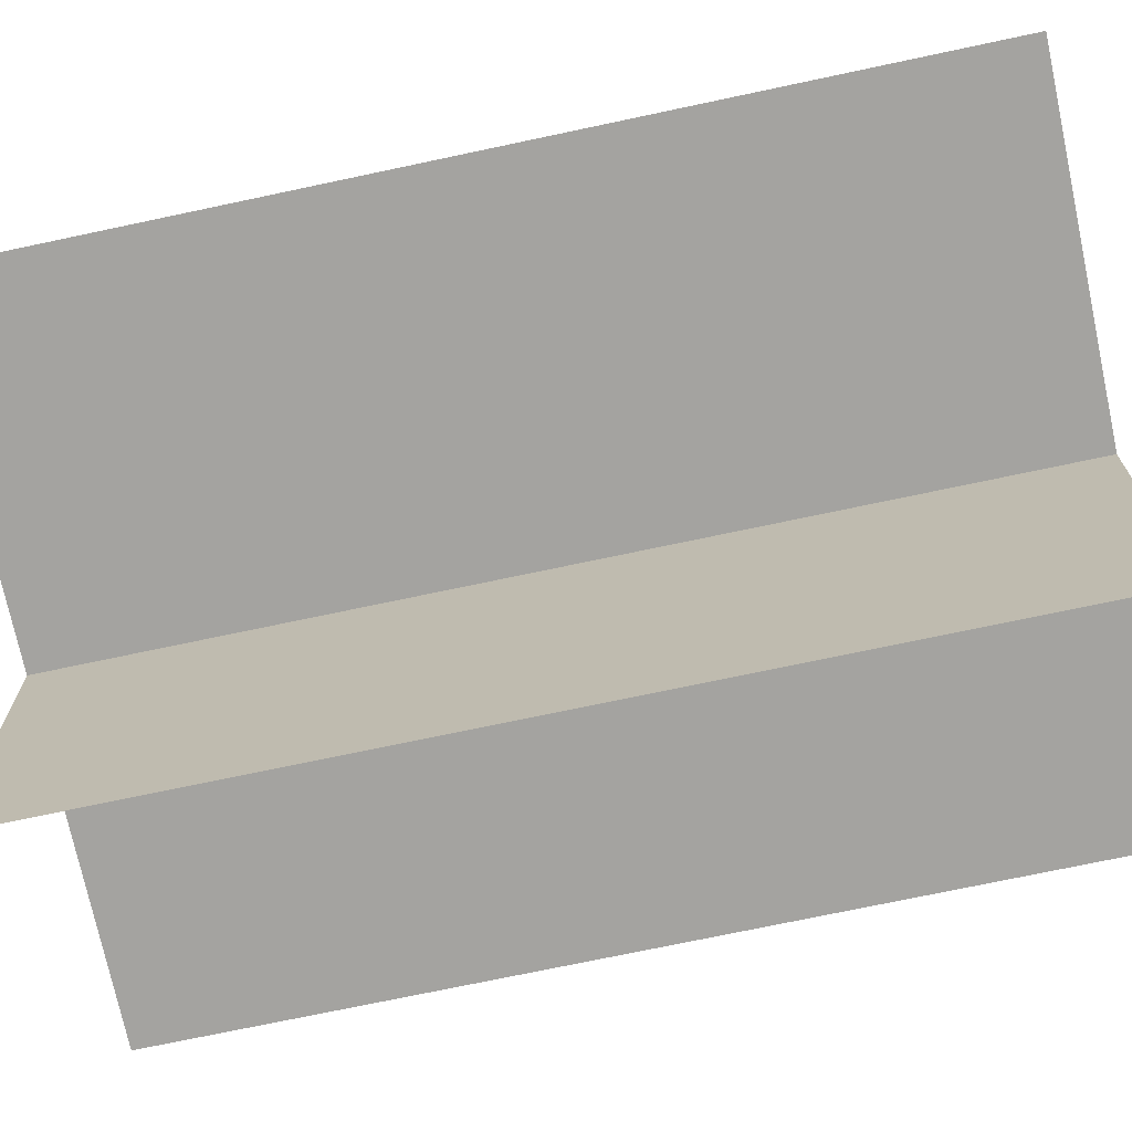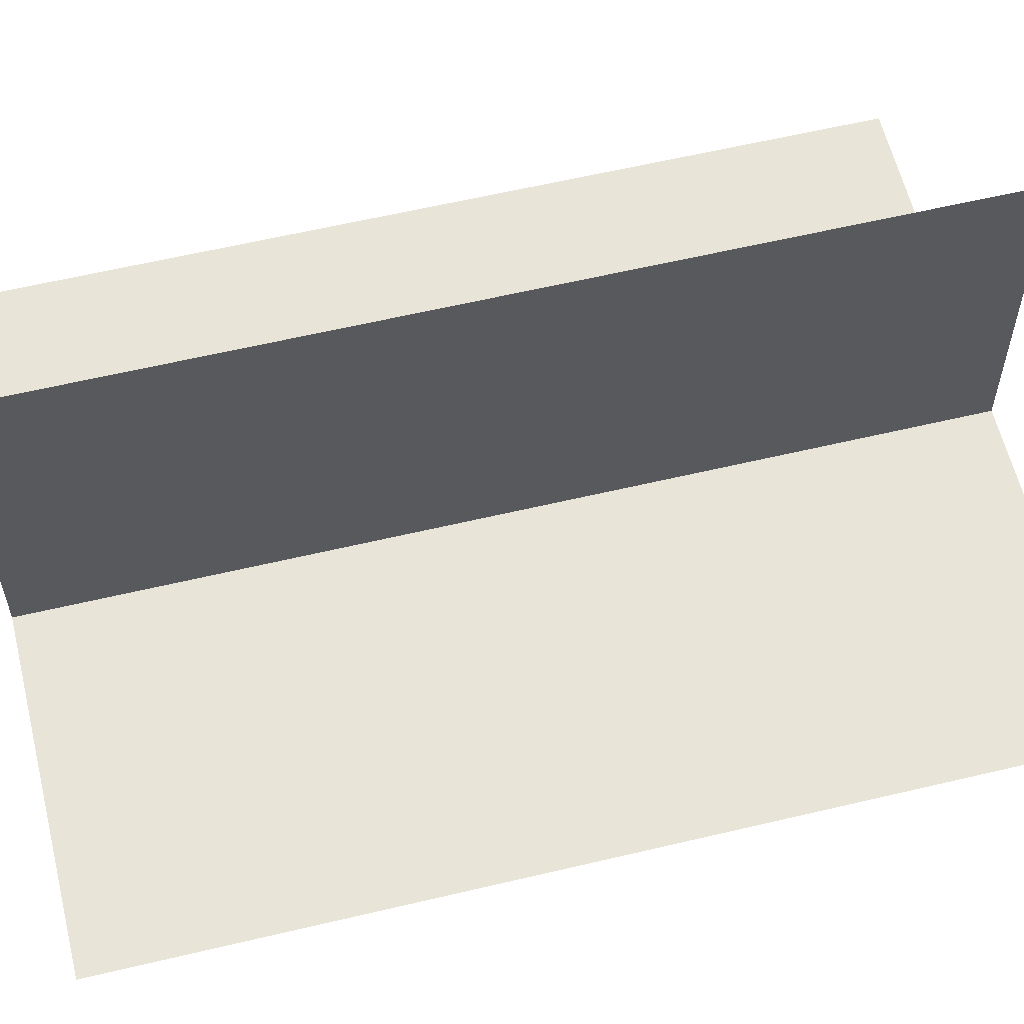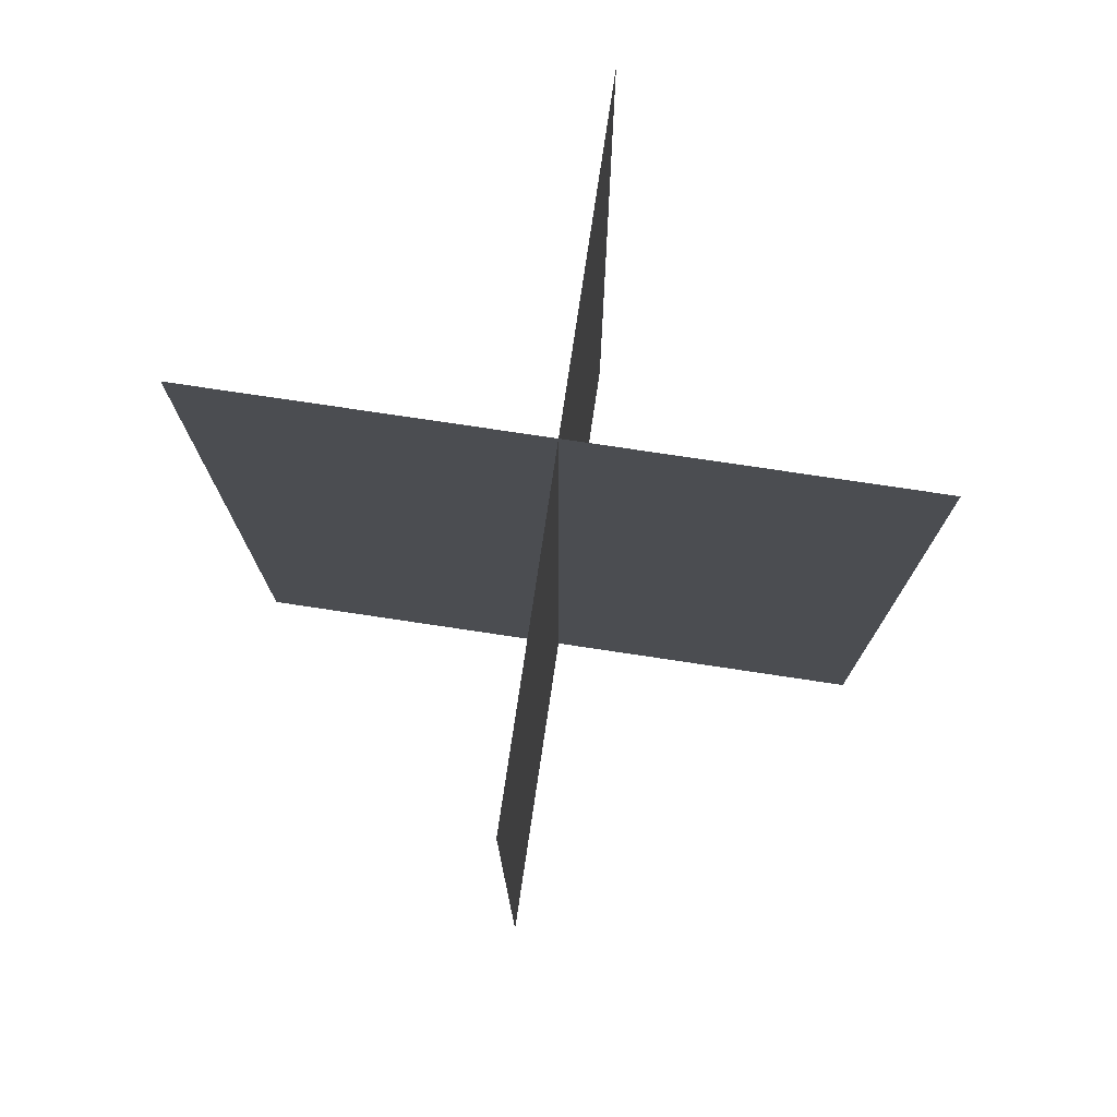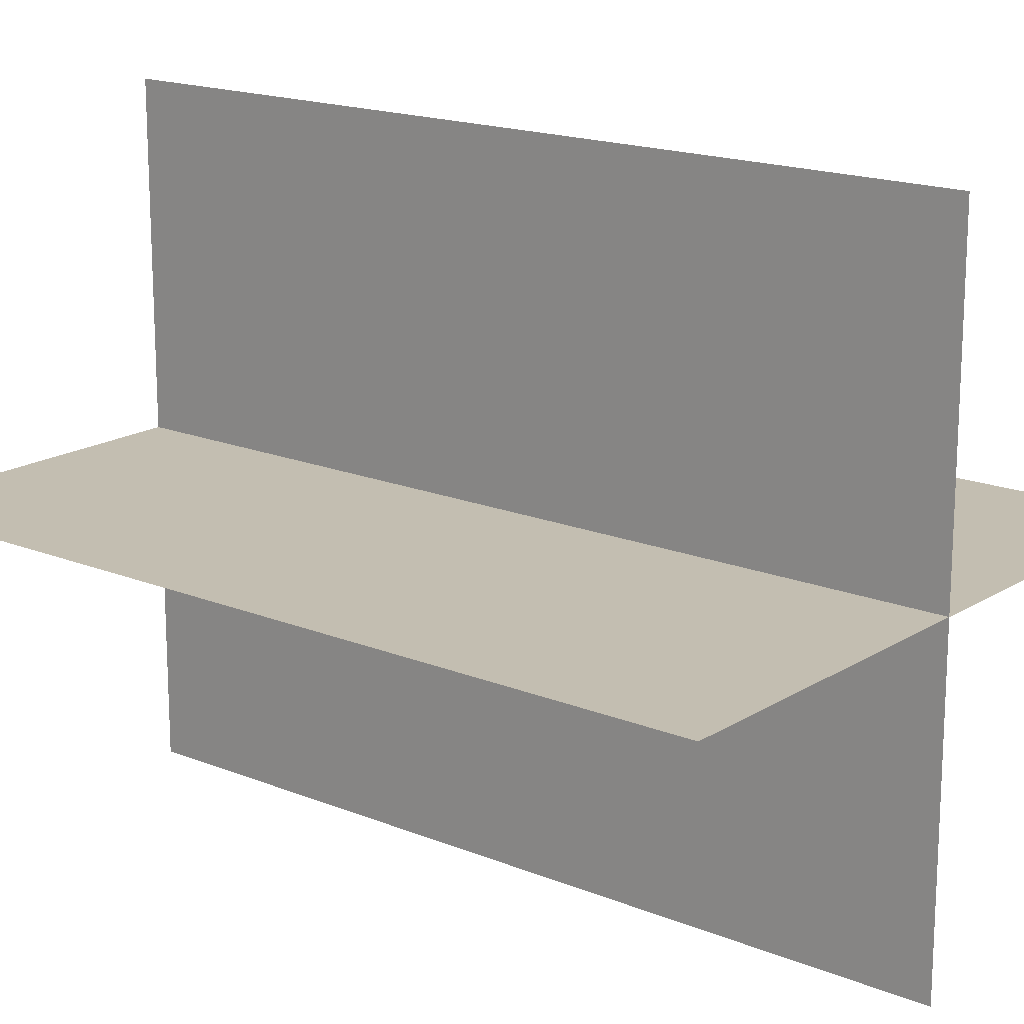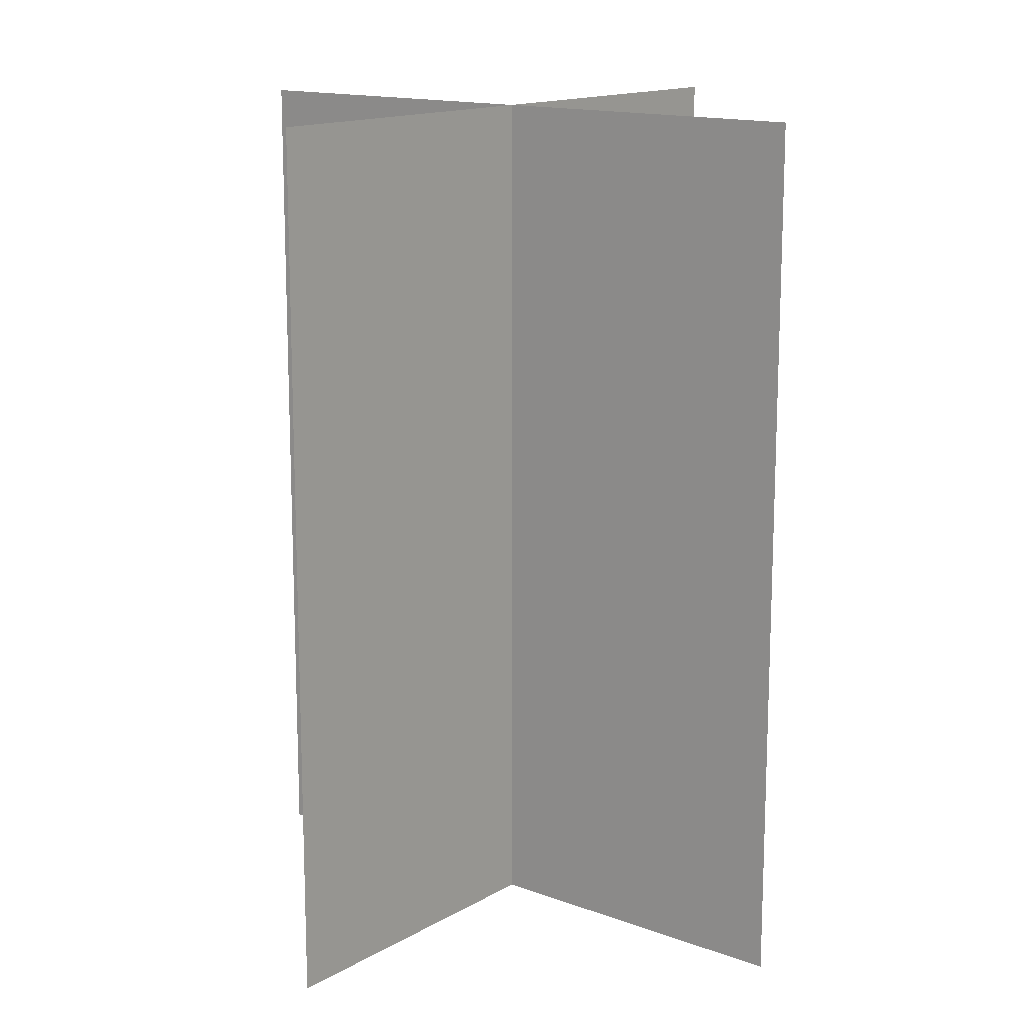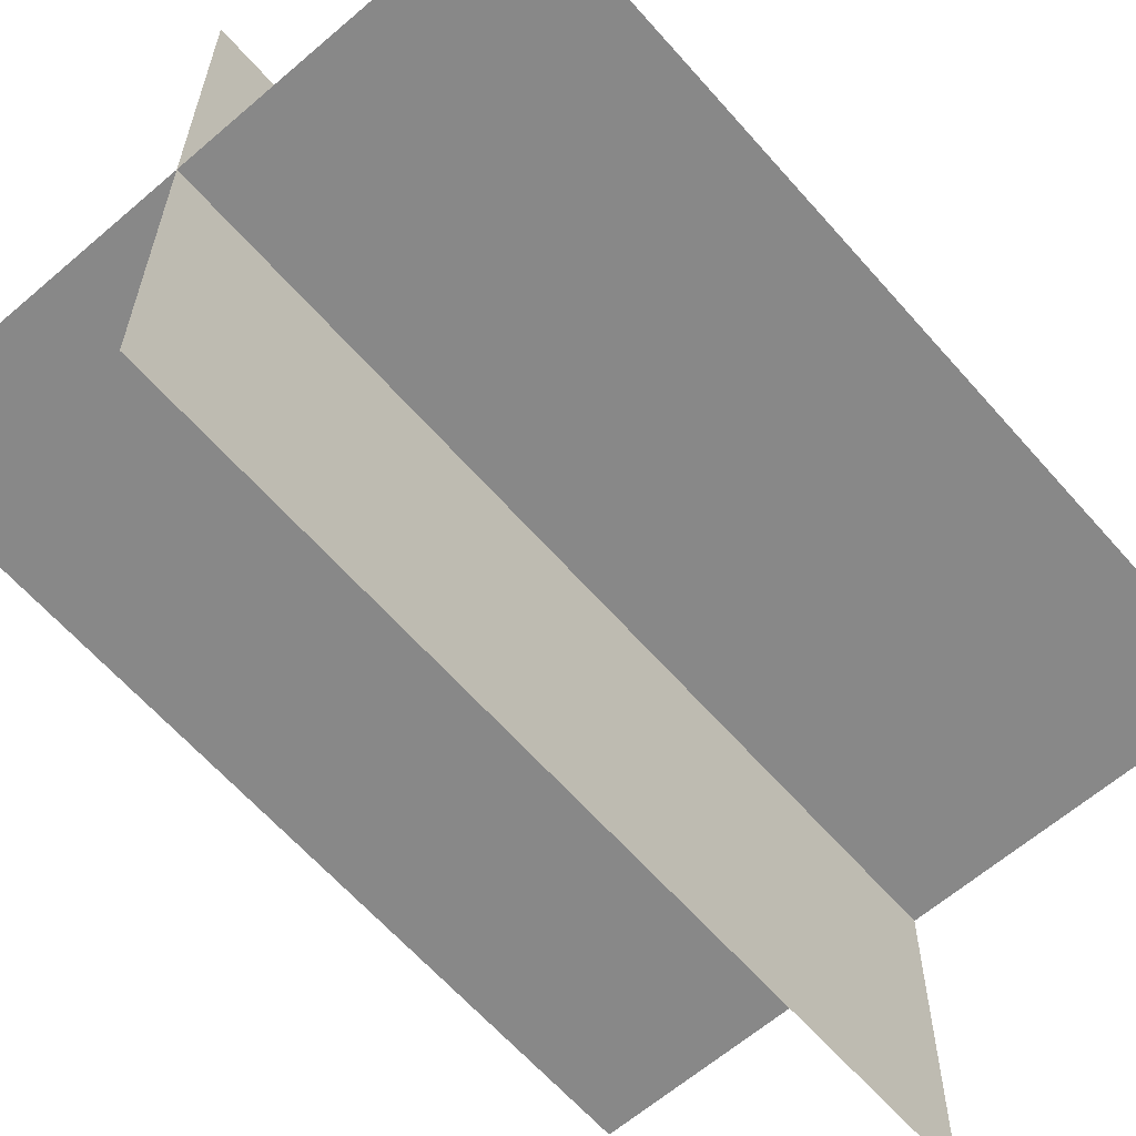
<metadata>
{"format":"obj","ext":"obj","renderer":"f3d","projection":"perspective","resolution":1024,"background":"white","views":[{"elev":-72.8,"azim":102.0,"up":"+Z"},{"elev":60.0,"azim":-103.7,"up":"+Z"},{"elev":76.9,"azim":-81.5,"up":"+Y"},{"elev":17.2,"azim":-50.9,"up":"+Z"},{"elev":14.6,"azim":-141.1,"up":"+Y"},{"elev":-62.7,"azim":41.1,"up":"+Z"}]}
</metadata>
<code>
g treePine_large
v 0 0 -0.65
v 0 1.7 -0.65
v 0 0 0
v 0 1.7 0
v 0 0 0.65
v 0 1.7 0.65
v -0.65 0 0
v -0.65 1.7 0
v 0.65 0 0
v 0.65 1.7 0
f 3 2 1
f 2 3 4
f 4 3 5
f 4 5 6
f 1 2 3
f 4 3 2
f 5 3 4
f 6 5 4
f 8 3 7
f 3 8 9
f 9 8 10
f 10 8 4
f 7 3 8
f 9 8 3
f 10 8 9
f 4 8 10

</code>
